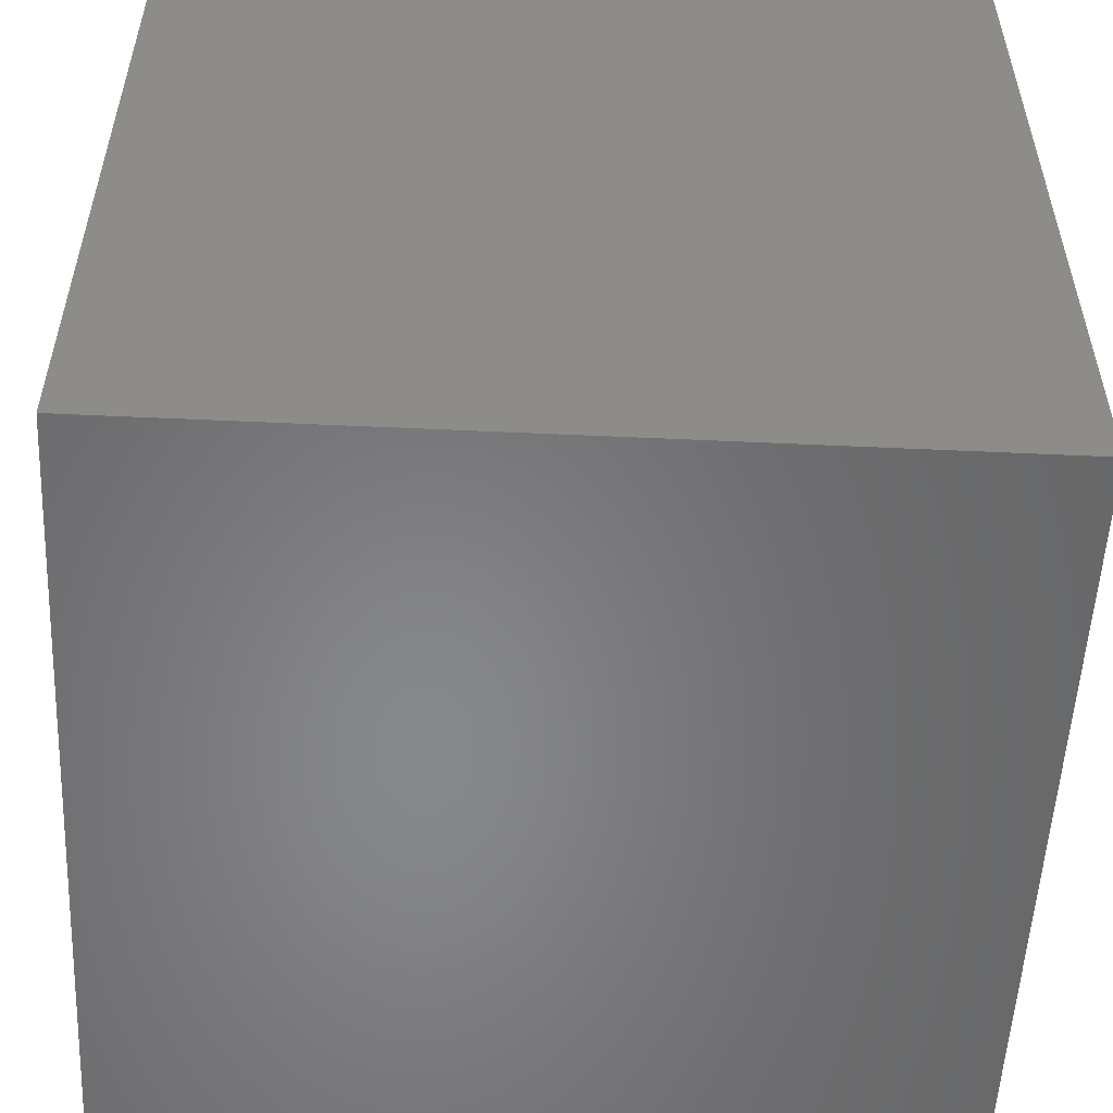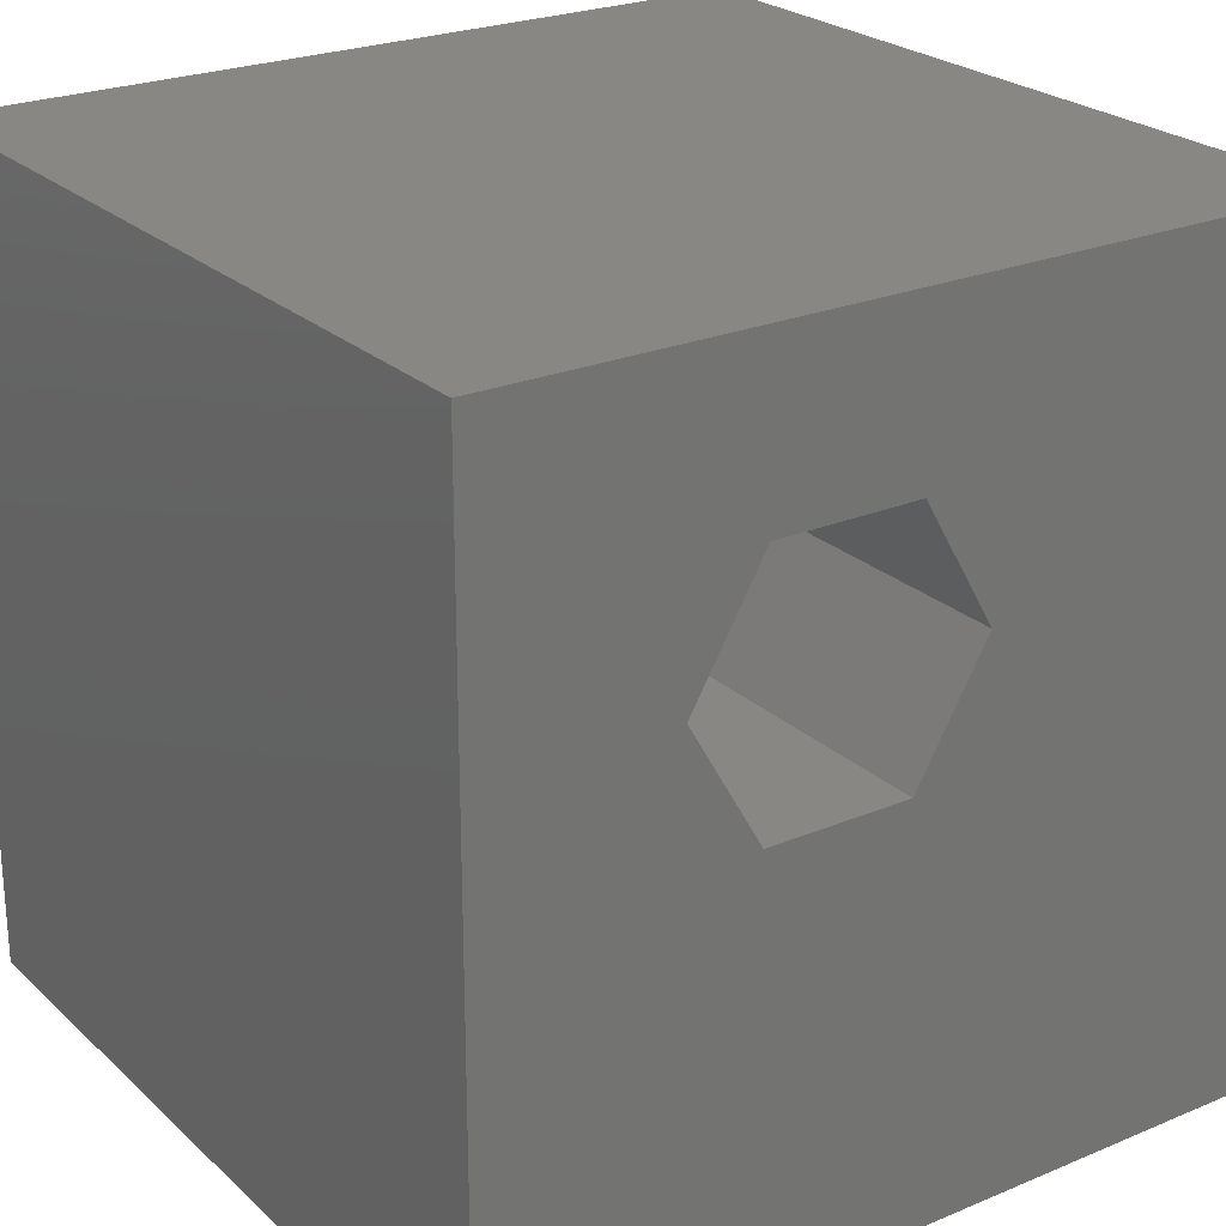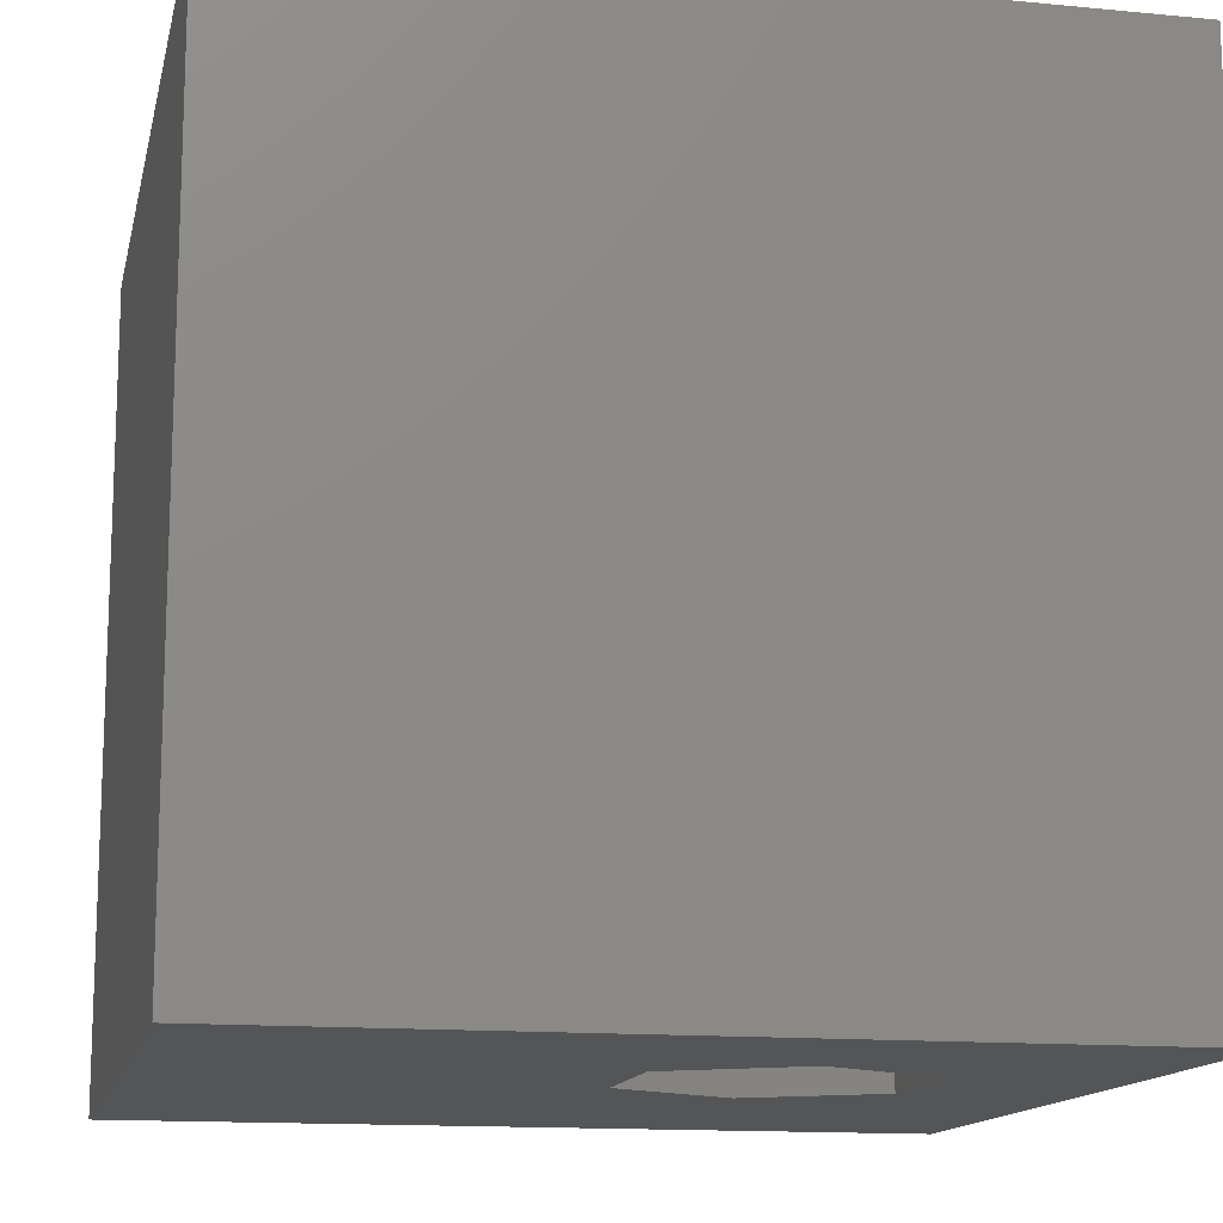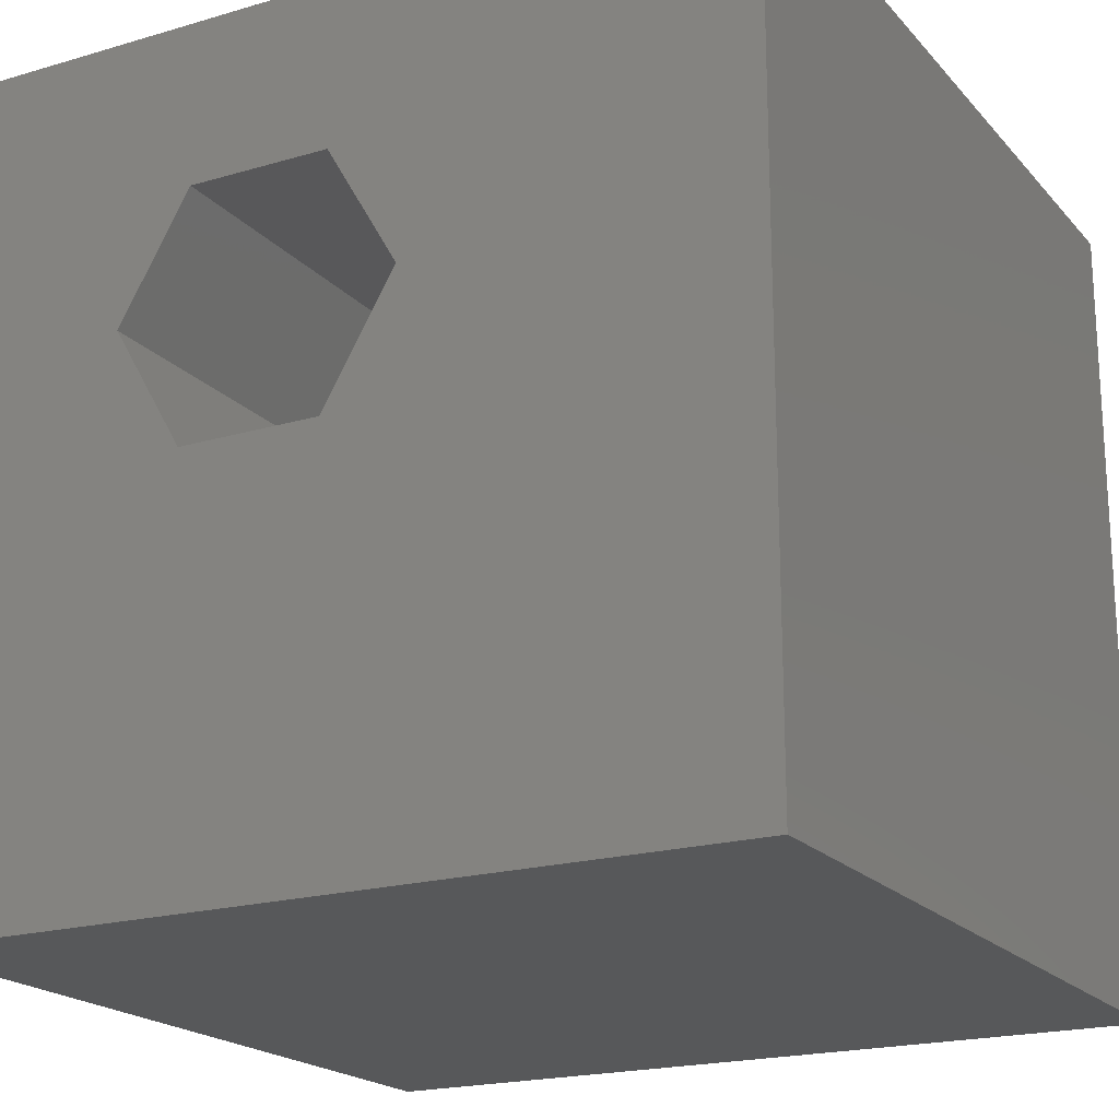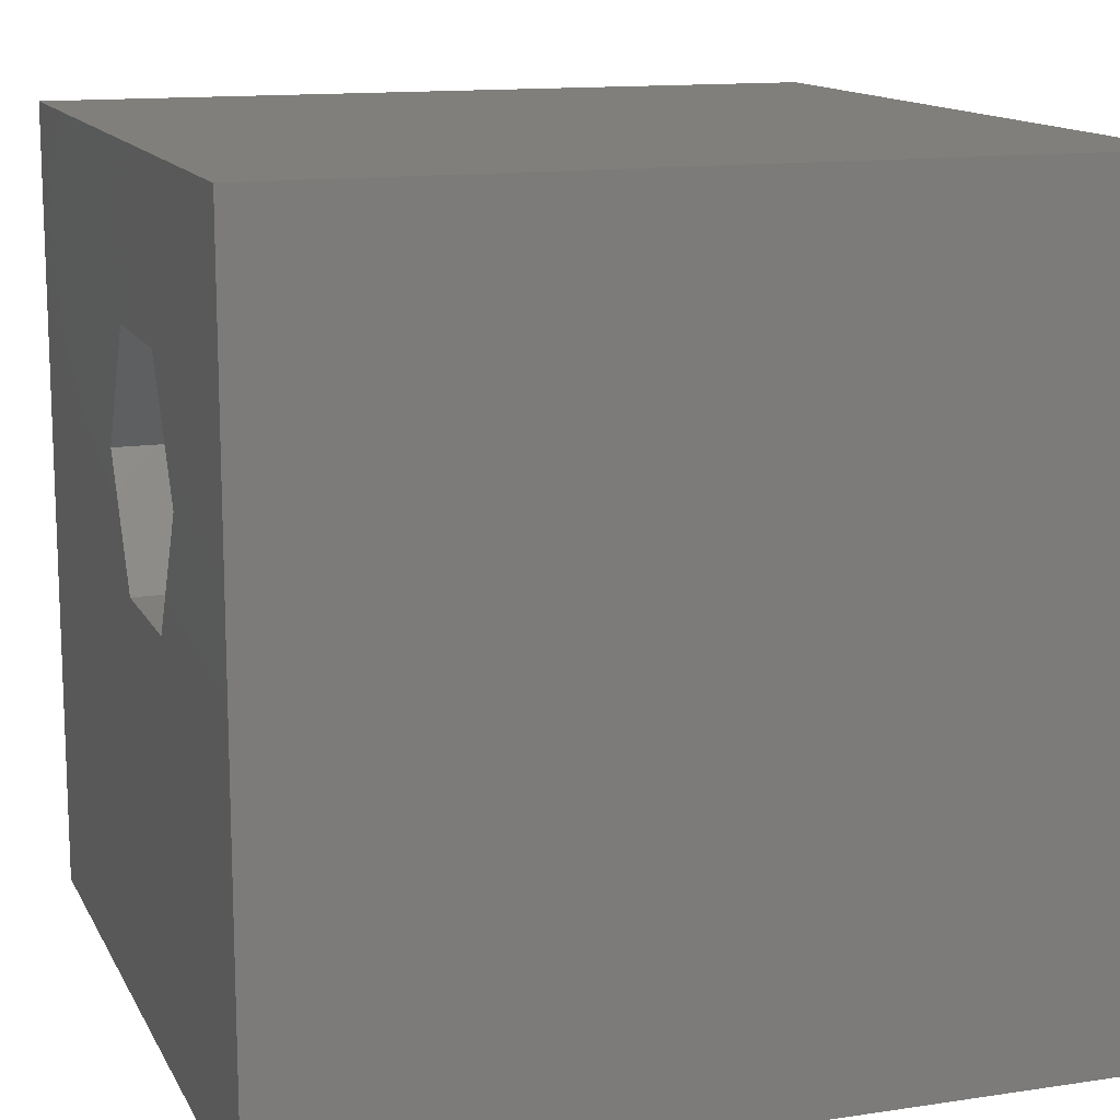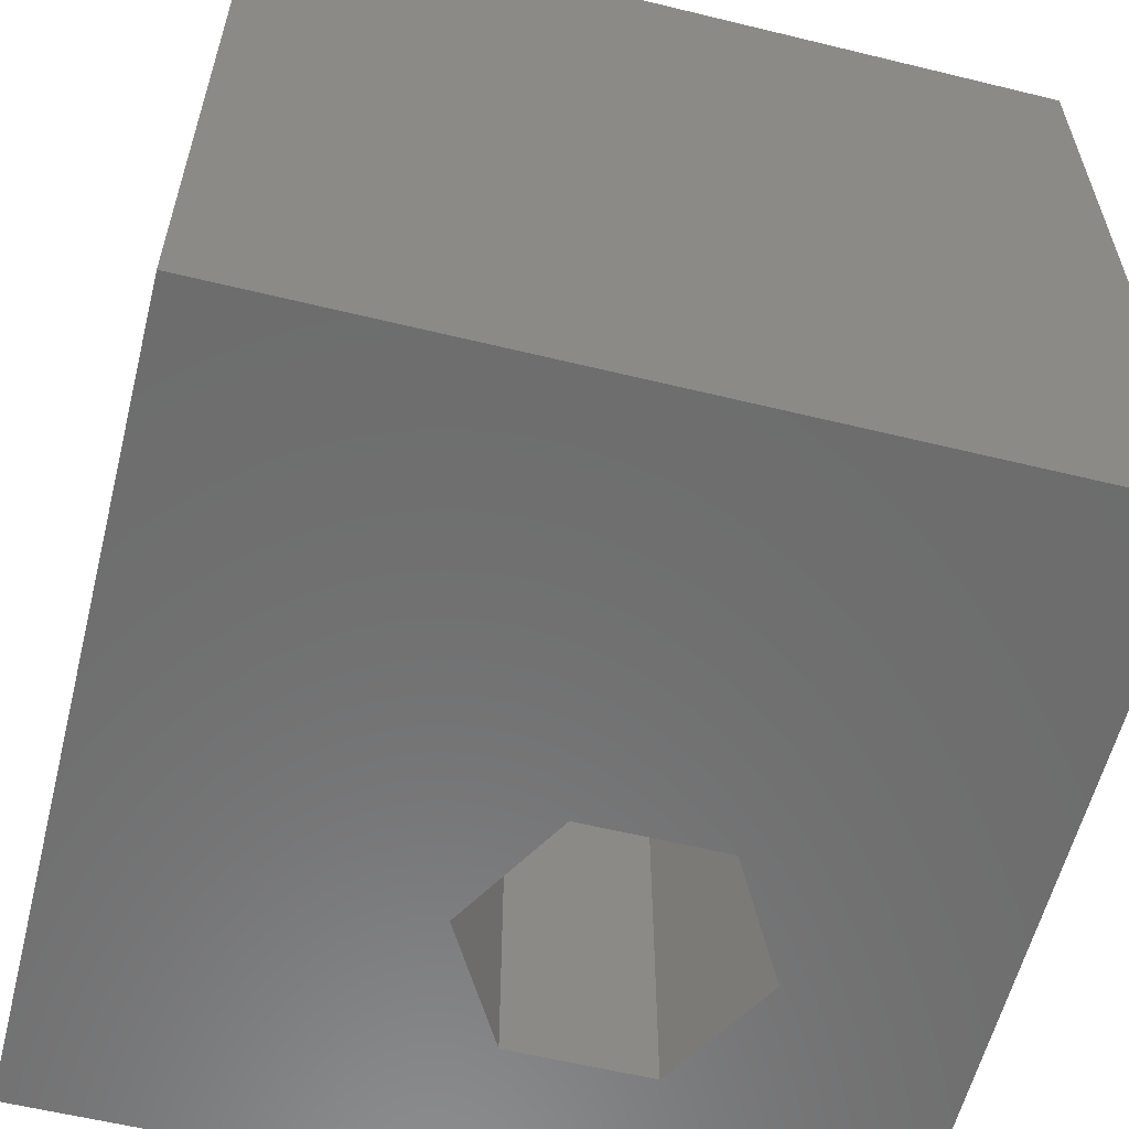
<metadata>
{"format":"stl","ext":"stl","renderer":"f3d","projection":"perspective","resolution":1024,"background":"white","views":[{"elev":-54.1,"azim":-92.8,"up":"+Y"},{"elev":24.3,"azim":145.4,"up":"+Y"},{"elev":-13.8,"azim":77.9,"up":"+Z"},{"elev":-19.8,"azim":-151.4,"up":"+Y"},{"elev":13.4,"azim":71.2,"up":"+Y"},{"elev":-59.0,"azim":-14.1,"up":"+Z"}]}
</metadata>
<code>
# stl→obj: 20 verts, 40 faces
v 0 10 10
v 0 10 0
v 0 0 10
v 0 0 0
v 10 10 10
v 7.664 6.484 10
v 10 0 10
v 6.79 4.969 10
v 5.042 4.969 10
v 4.168 6.484 10
v 5.042 7.998 10
v 6.79 7.998 10
v 10 10 0
v 10 0 0
v 4.168 6.484 0
v 5.042 4.969 0
v 6.79 4.969 0
v 7.664 6.484 0
v 6.79 7.998 0
v 5.042 7.998 0
f 1 2 3
f 3 2 4
f 5 6 7
f 7 6 8
f 7 8 3
f 3 8 9
f 3 9 1
f 9 10 1
f 1 10 11
f 1 11 5
f 5 11 12
f 5 12 6
f 13 5 14
f 14 5 7
f 2 15 4
f 4 15 16
f 4 16 14
f 16 17 14
f 14 17 18
f 14 18 13
f 13 18 19
f 13 19 2
f 2 19 20
f 2 20 15
f 5 13 1
f 1 13 2
f 14 7 4
f 4 7 3
f 15 20 10
f 10 20 11
f 20 19 11
f 11 19 12
f 19 18 12
f 12 18 6
f 18 17 6
f 6 17 8
f 17 16 8
f 8 16 9
f 16 15 9
f 9 15 10

</code>
